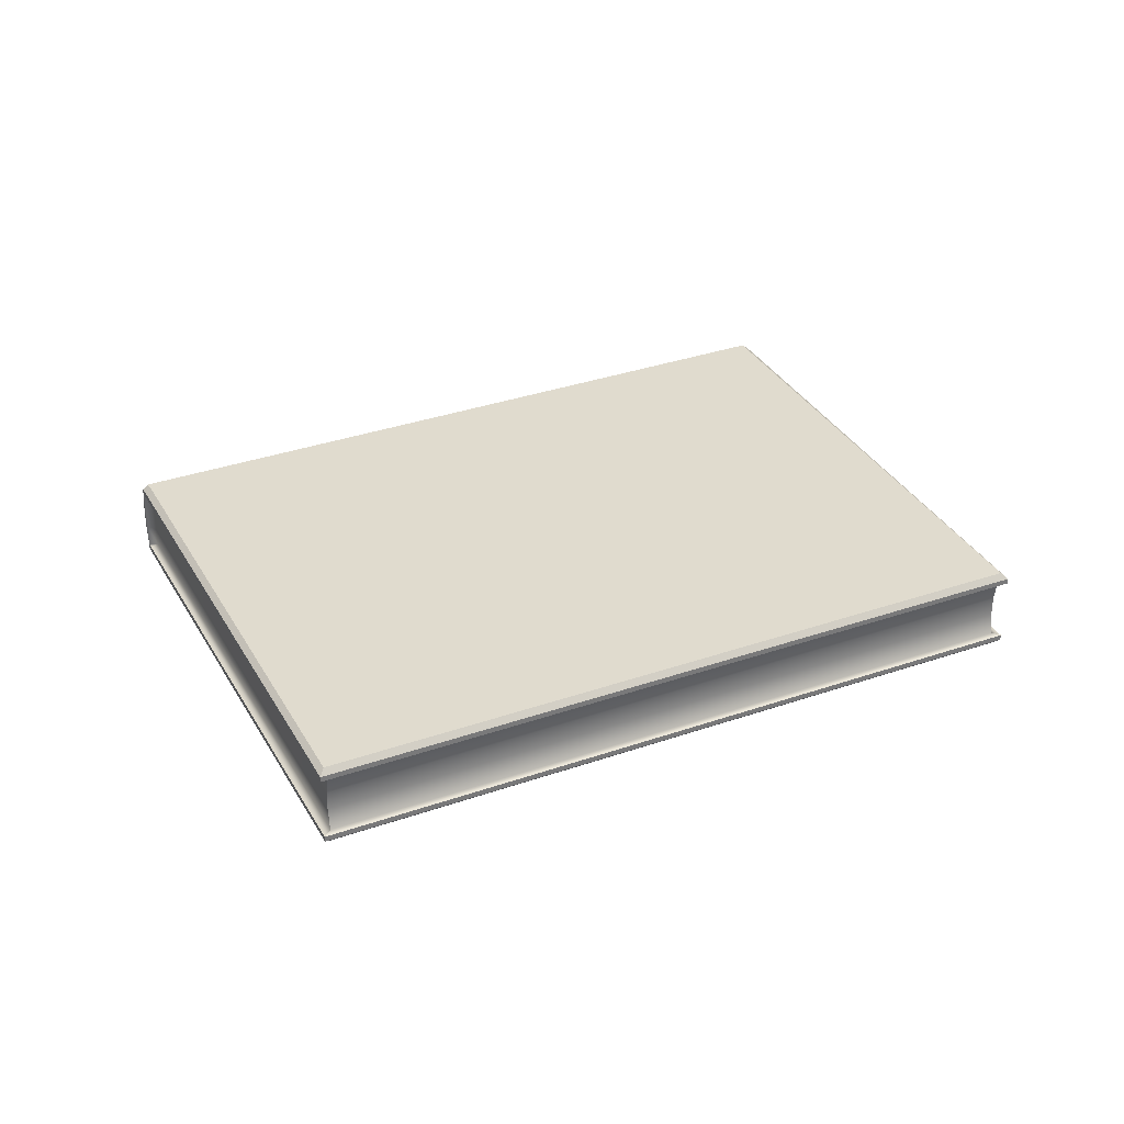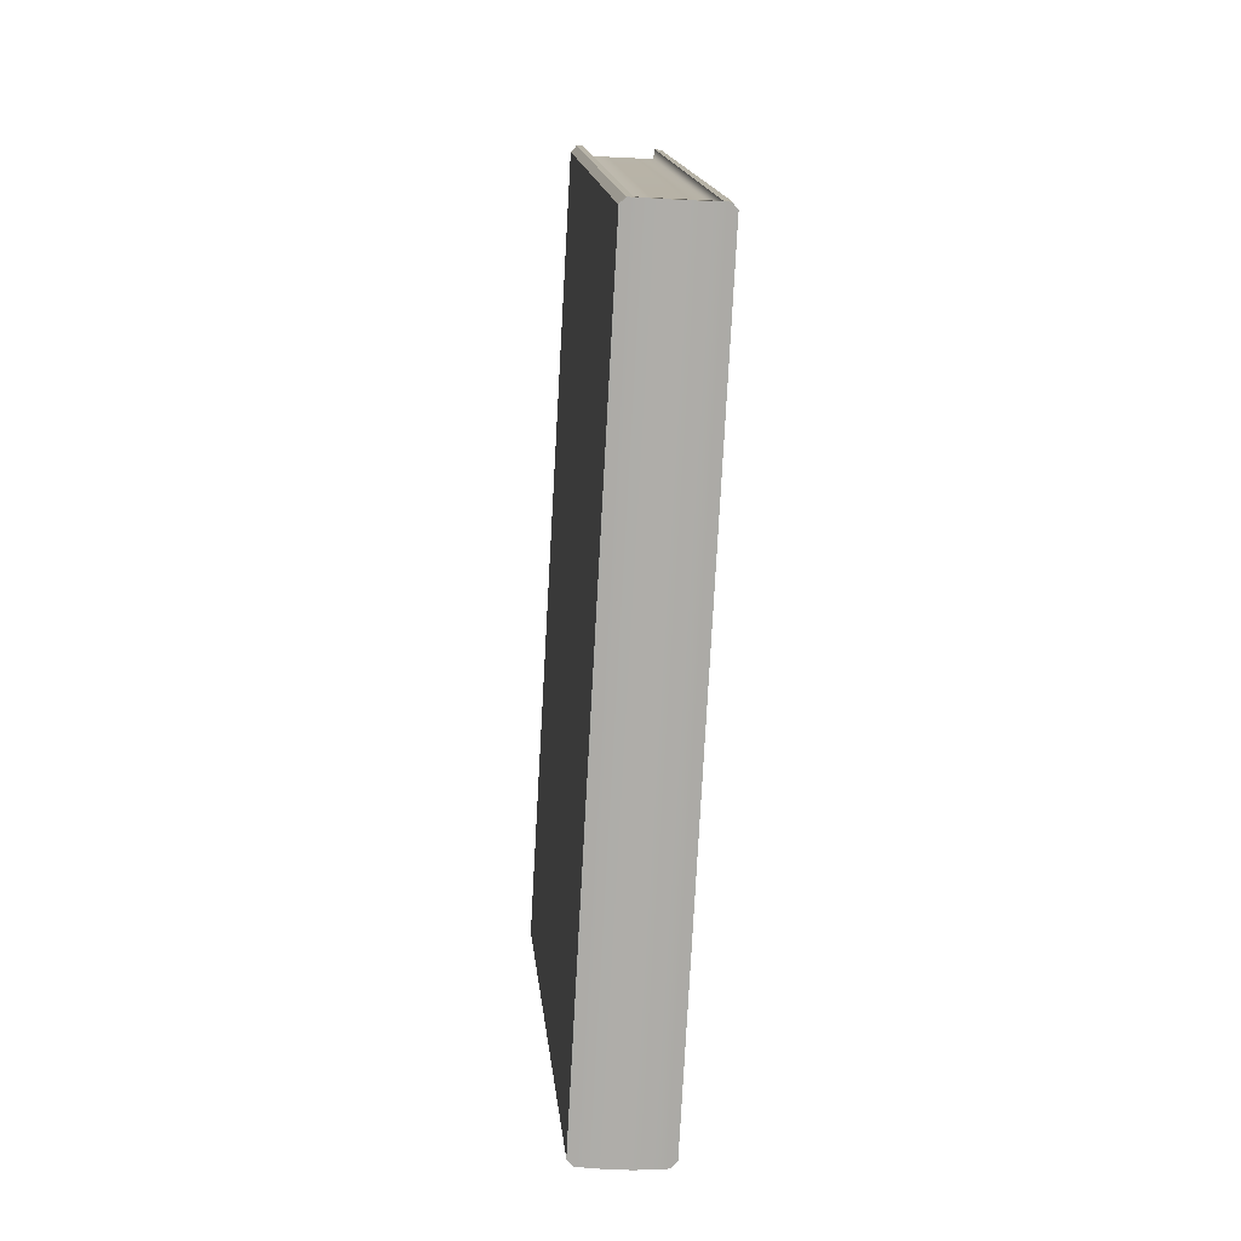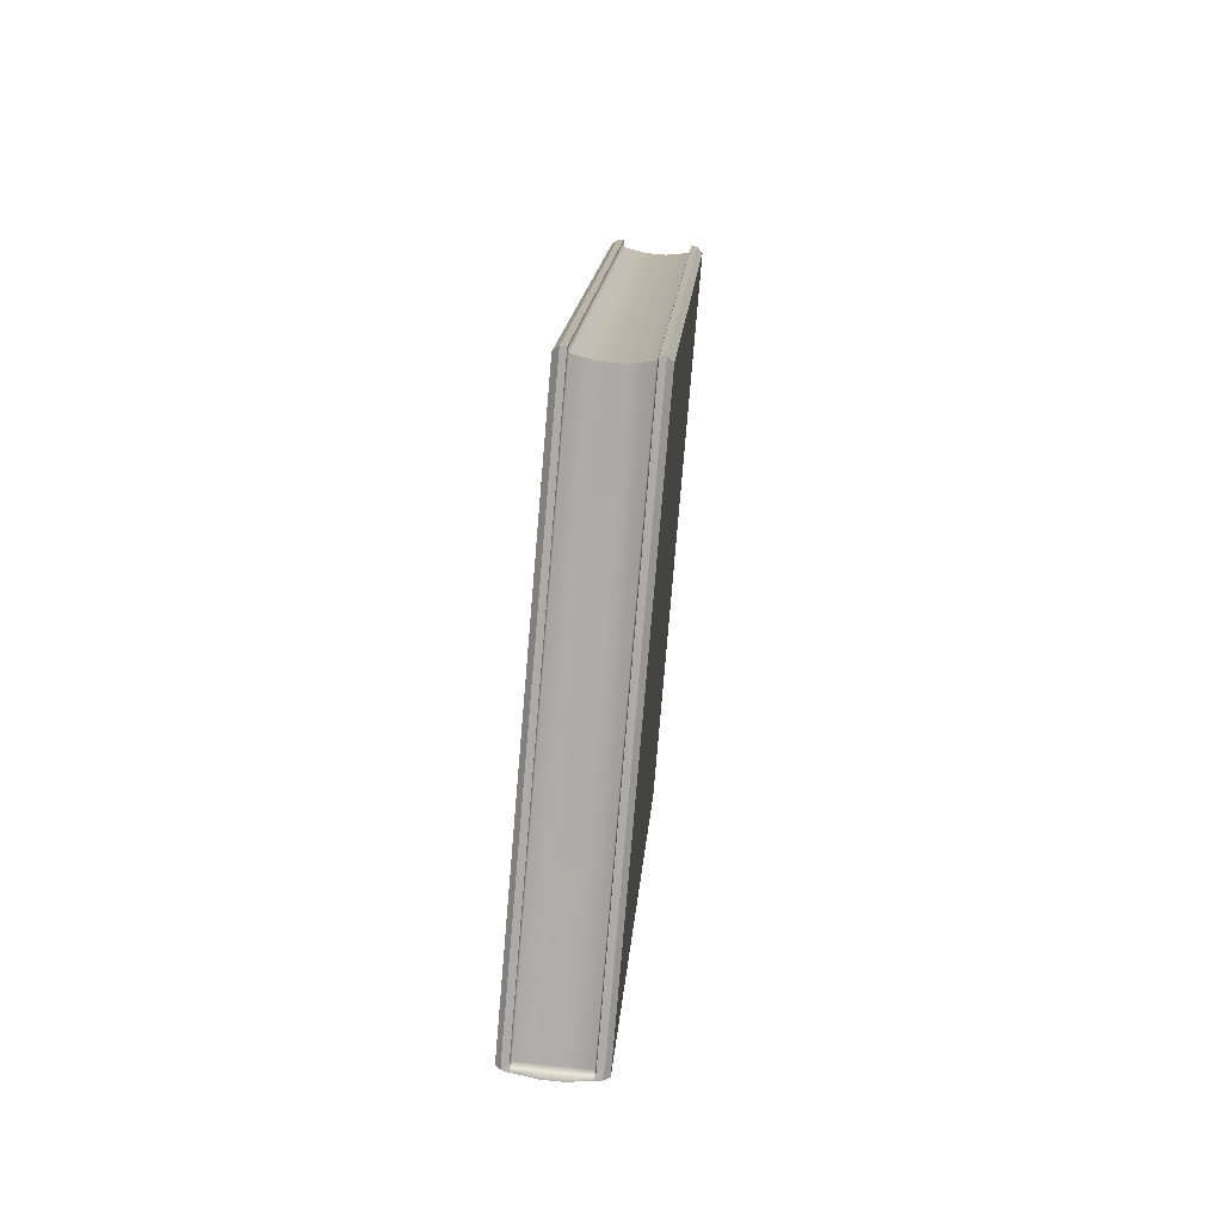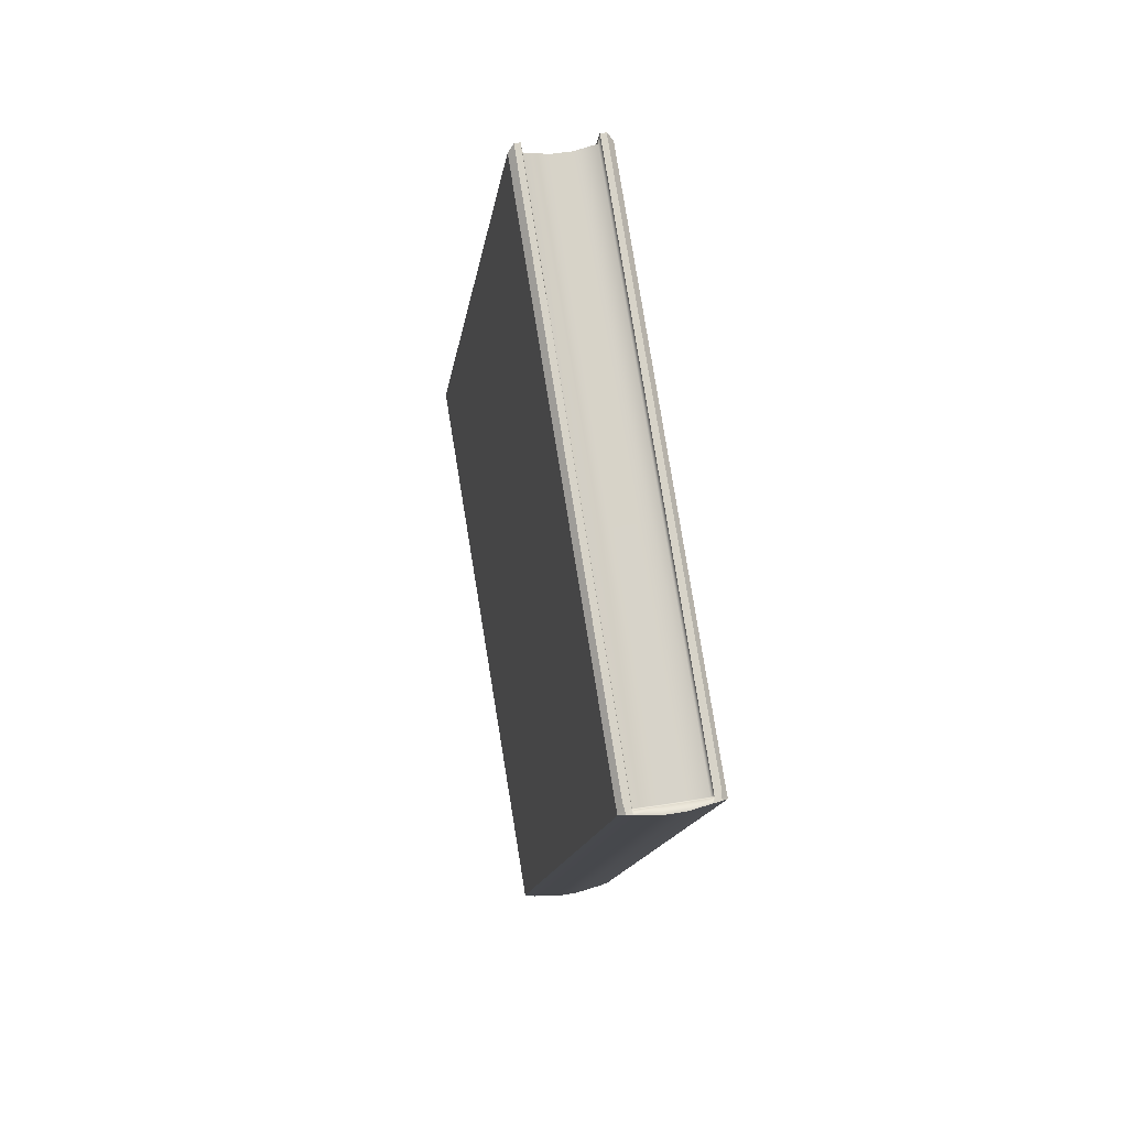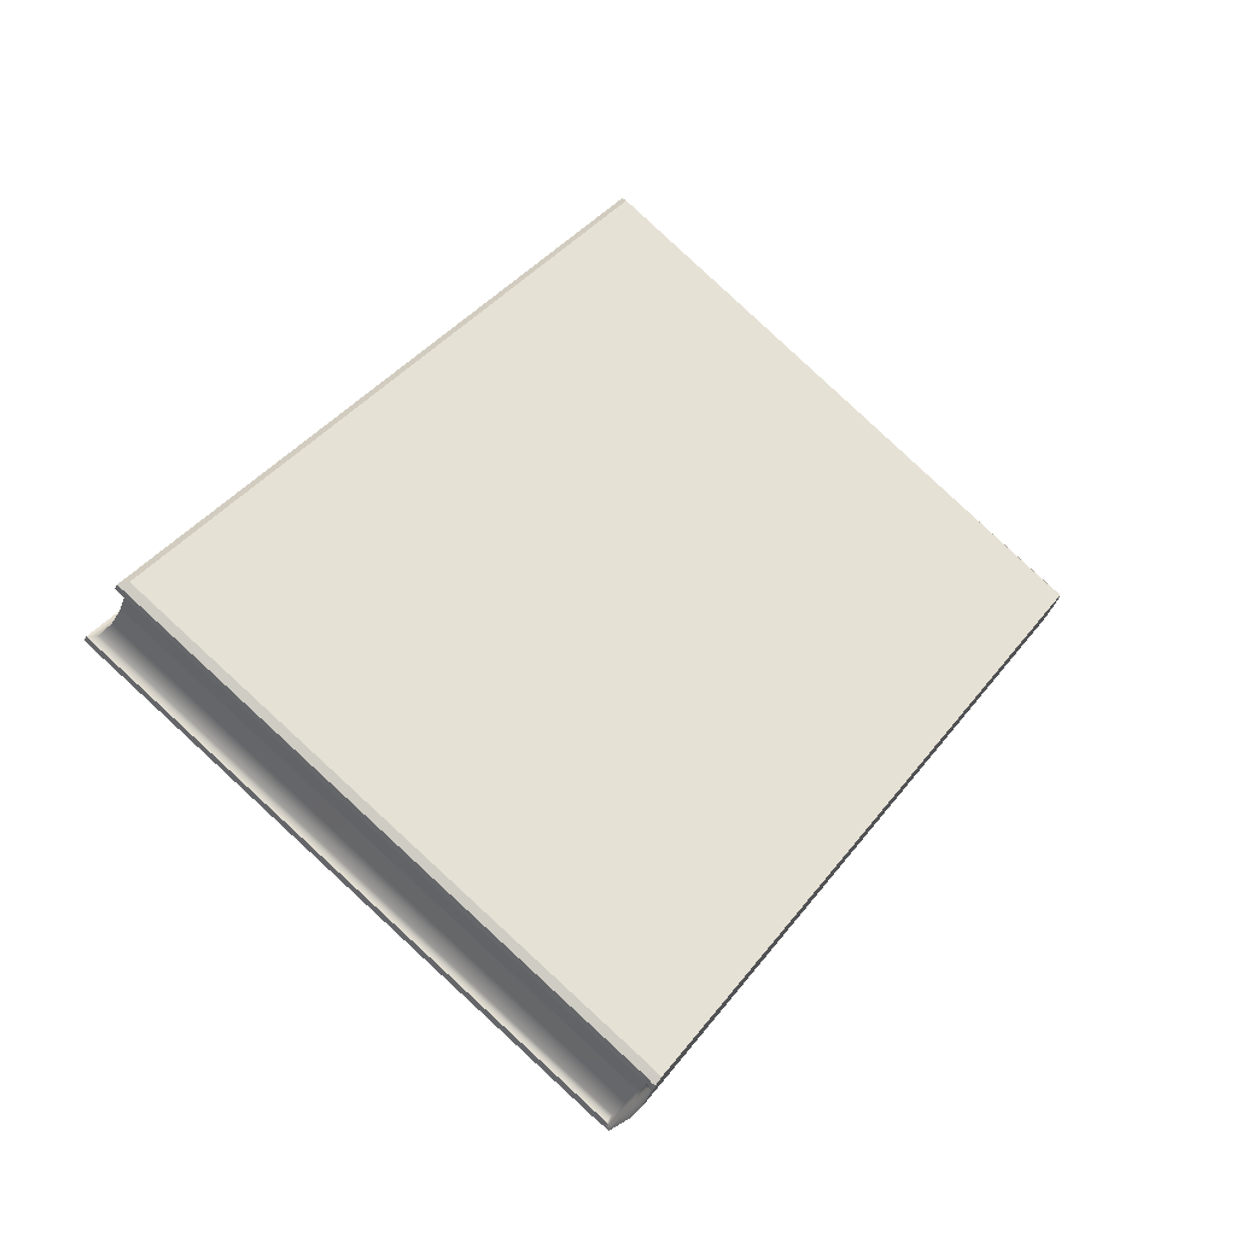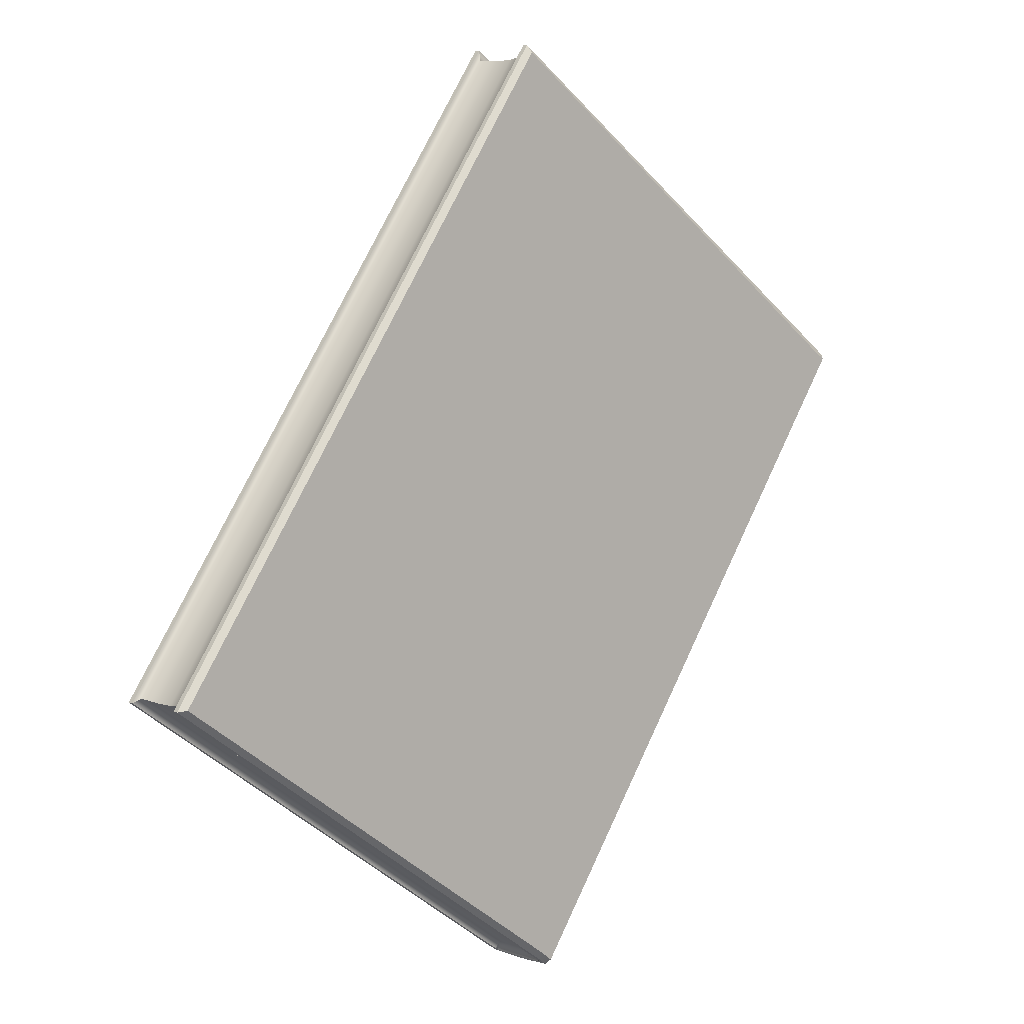
<metadata>
{"format":"obj","ext":"obj","renderer":"f3d","projection":"perspective","resolution":1024,"background":"white","views":[{"elev":33.7,"azim":-80.9,"up":"+Y"},{"elev":-21.7,"azim":84.4,"up":"+Z"},{"elev":68.6,"azim":95.8,"up":"+Z"},{"elev":44.2,"azim":78.8,"up":"+Z"},{"elev":-38.3,"azim":-26.9,"up":"+Z"},{"elev":4.7,"azim":-42.6,"up":"+Z"}]}
</metadata>
<code>
g default
v -0.02007 0.01476 0.6207
v 0.5834 0.01476 0.2055
v 0.01656 0.01476 -0.6183
v -0.5869 0.01476 -0.2031
v -0.0197 0.01683 0.6075
v 0.5834 0.01683 0.2055
v 0.01656 0.01683 -0.6183
v -0.5744 0.01683 -0.1987
v -0.0197 0.09978 0.6075
v 0.5834 0.09978 0.2055
v 0.01656 0.09978 -0.6183
v -0.5744 0.09978 -0.1987
v -0.02007 0.1019 0.6207
v 0.5834 0.1019 0.2055
v 0.01656 0.1019 -0.6183
v -0.5869 0.1019 -0.2031
v -0.01549 0.04561 0.6046
v 0.5869 0.04561 0.2031
v 0.02007 0.04561 -0.6207
v -0.5702 0.04561 -0.2016
v -0.01549 0.071 0.6046
v 0.5869 0.071 0.2031
v 0.02007 0.071 -0.6207
v -0.5702 0.071 -0.2016
v 0.008563 0.01476 -0.6128
v 0.01492 0.01683 -0.6042
v 0.01519 0.04561 -0.6044
v 0.01519 0.071 -0.6044
v 0.01492 0.09978 -0.6042
v 0.008563 0.1019 -0.6128
v 0.5764 0.1019 0.2103
v 0.5706 0.09978 0.2013
v 0.5709 0.071 0.2011
v 0.5709 0.04561 0.2011
v 0.5706 0.01683 0.2013
v 0.5764 0.01476 0.2103
v 0.01187 0.01476 -0.6151
v 0.01202 0.01683 -0.6152
v 0.01227 0.04561 -0.6154
v 0.01227 0.071 -0.6154
v 0.01202 0.09978 -0.6152
v 0.01187 0.1019 -0.6151
v 0.5787 0.1019 0.2087
v 0.5789 0.09978 0.2086
v 0.5791 0.071 0.2085
v 0.5791 0.04561 0.2085
v 0.5789 0.01683 0.2086
v 0.5787 0.01476 0.2087
v -0.01817 0 0.6105
v -0.02007 0.007378 0.6207
v 0.5604 0 0.2111
v 0.5699 0.006182 0.2148
v -0.01817 0.1166 0.6105
v -0.02007 0.1092 0.6207
v 0.5604 0.1166 0.2111
v 0.5699 0.1104 0.2148
v -0.5767 0.1166 -0.2012
v -0.5869 0.1092 -0.2031
v 0.002748 0.1103 -0.6088
v 0.003057 0.1166 -0.599
v -0.5767 0 -0.2012
v -0.5869 0.007378 -0.2031
v 0.003057 0 -0.599
v 0.002748 0.006345 -0.6088
v 0.5744 0 0.2027
v 0.5787 0.007378 0.2088
v 0.01595 0 -0.6089
v 0.01182 0.007378 -0.6151
v 0.01182 0.1092 -0.6151
v 0.01595 0.1166 -0.6089
v 0.5744 0.1166 0.2027
v 0.5787 0.1092 0.2088
v 0.5768 0 0.2011
v 0.5822 0.007378 0.2063
v 0.01536 0.007378 -0.6175
v 0.01833 0 -0.6106
v 0.01833 0.1166 -0.6106
v 0.01536 0.1092 -0.6175
v 0.5822 0.1092 0.2063
v 0.5768 0.1166 0.2011
g bibleChurch
f 14 80 79
f 47 48 2 6
f 2 3 7 6
f 37 38 7 3
f 4 1 5 8
f 44 45 22 10
f 22 23 11 10
f 40 41 11 23
f 24 21 9 12
f 43 44 10 14
f 10 11 15 14
f 41 42 15 11
f 12 9 13 16
f 46 47 6 18
f 6 7 19 18
f 38 39 19 7
f 8 5 17 20
f 45 46 18 22
f 18 19 23 22
f 39 40 23 19
f 20 17 21 24
f 8 26 25 4
f 20 27 26 8
f 24 28 27 20
f 12 29 28 24
f 16 30 29 12
f 9 32 31 13
f 21 33 32 9
f 17 34 33 21
f 5 35 34 17
f 1 36 35 5
f 25 26 38 37
f 26 27 39 38
f 27 28 40 39
f 28 29 41 40
f 29 30 42 41
f 31 32 44 43
f 32 33 45 44
f 33 34 46 45
f 34 35 47 46
f 35 36 48 47
f 3 76 75
f 49 50 62 61
f 50 49 51 52
f 52 51 65 66
f 53 54 56 55
f 54 53 57 58
f 55 56 72 71
f 58 57 60 59
f 59 60 70 69
f 61 62 64 63
f 63 64 68 67
f 66 65 73 74
f 67 68 75 76
f 69 70 77 78
f 71 72 79 80
f 72 43 14 79
f 70 71 80 77
f 42 69 78 15
f 65 67 76 73
f 16 13 54 58
f 48 66 74 2
f 68 37 3 75
f 62 50 1 4
f 61 63 51 49
f 4 25 64 62
f 58 59 30 16
f 53 55 60 57
f 13 31 56 54
f 50 52 36 1
f 51 63 67 65
f 64 25 37 68
f 30 59 69 42
f 60 55 71 70
f 56 31 43 72
f 36 52 66 48
f 14 15 77 80
f 74 73 2
f 77 15 78
f 2 73 76 3

</code>
